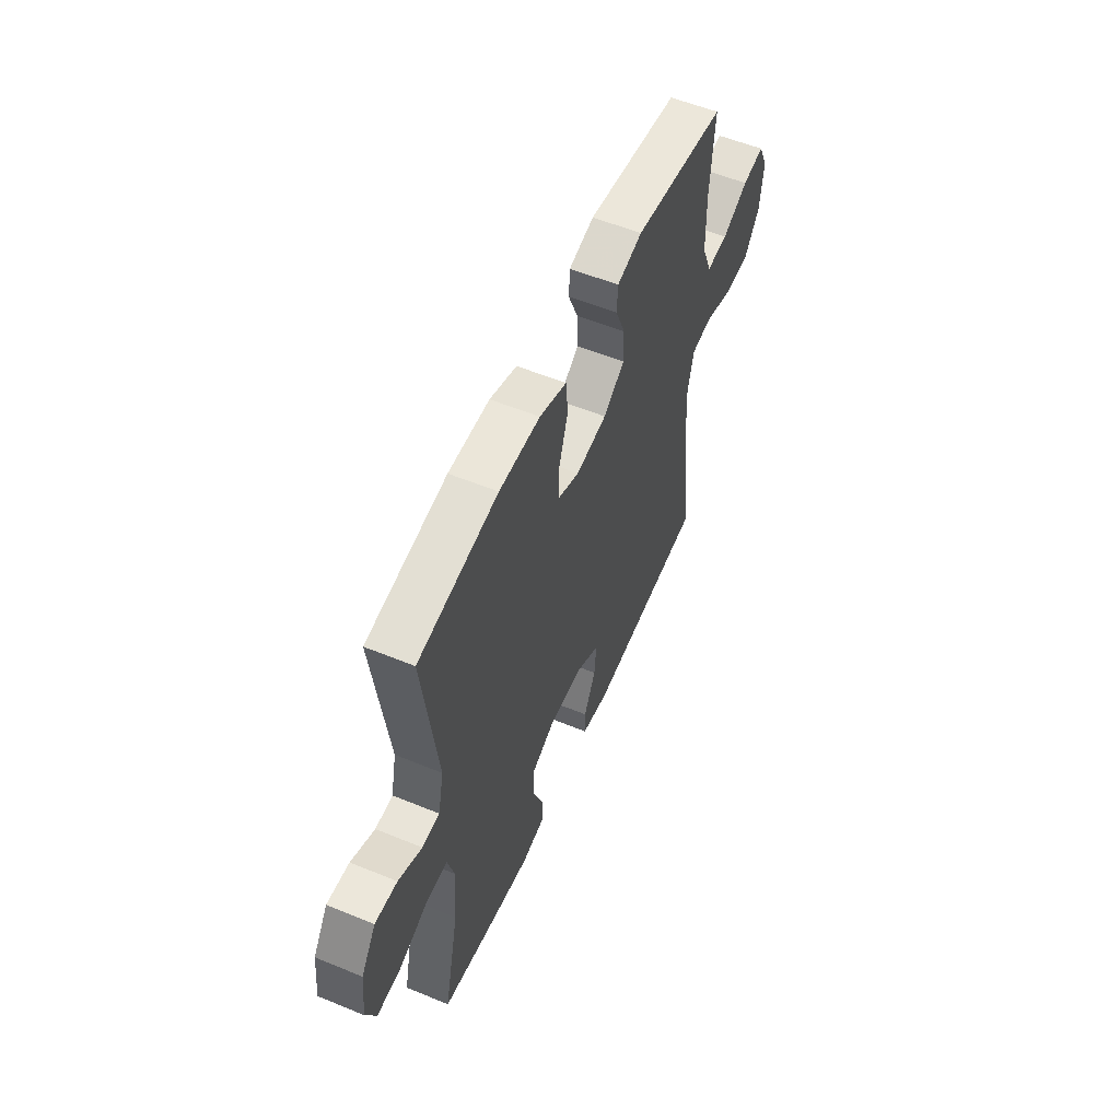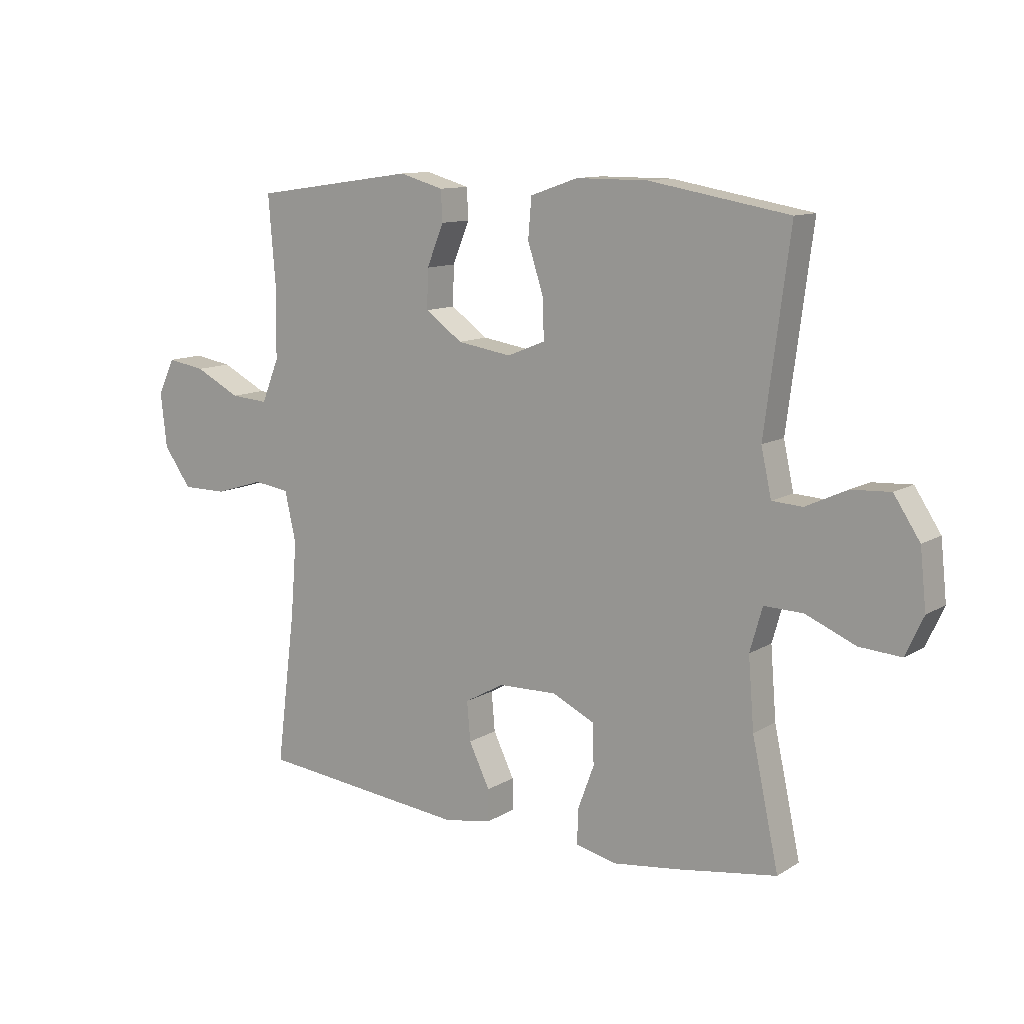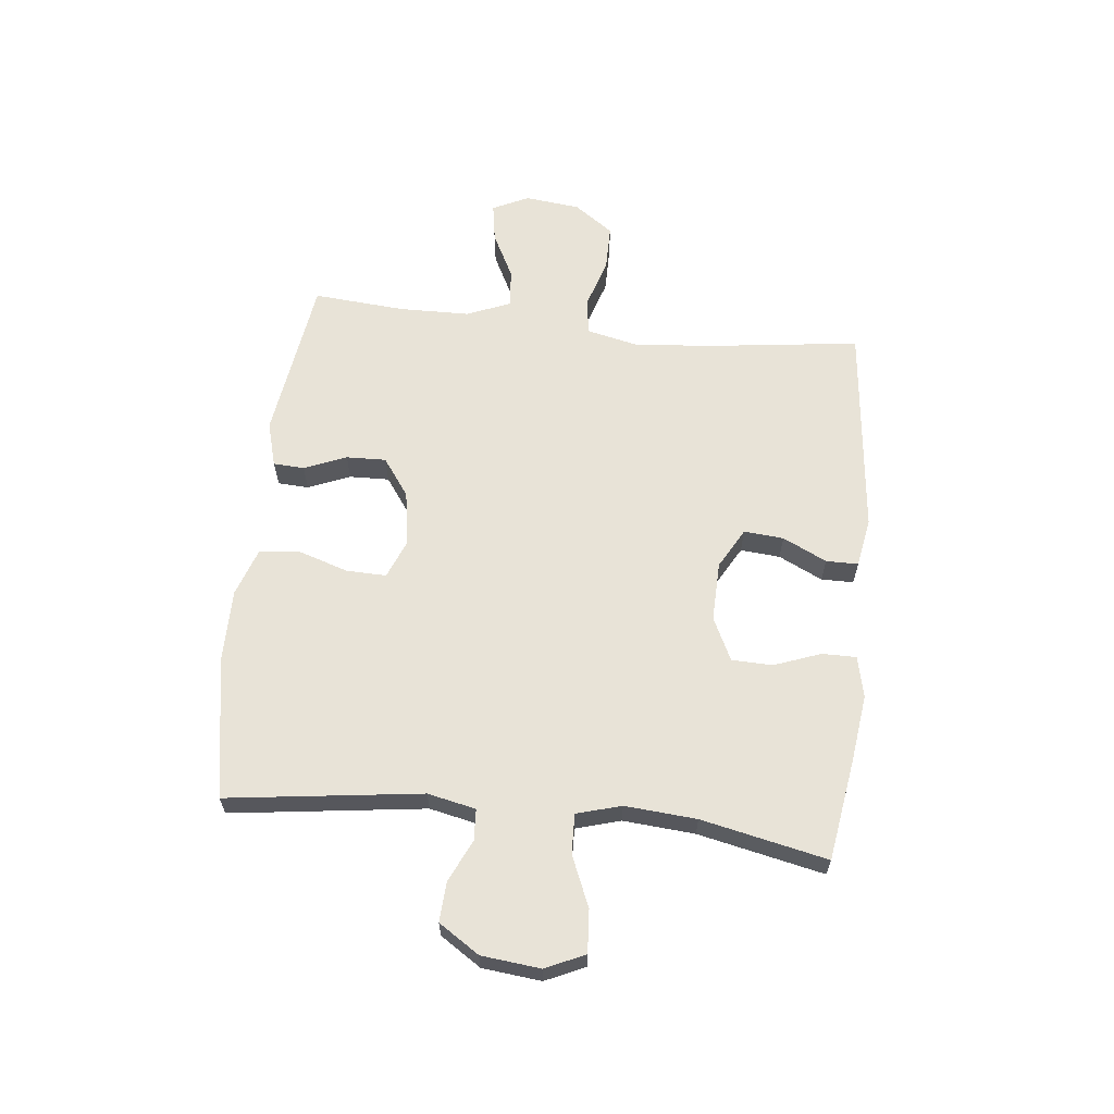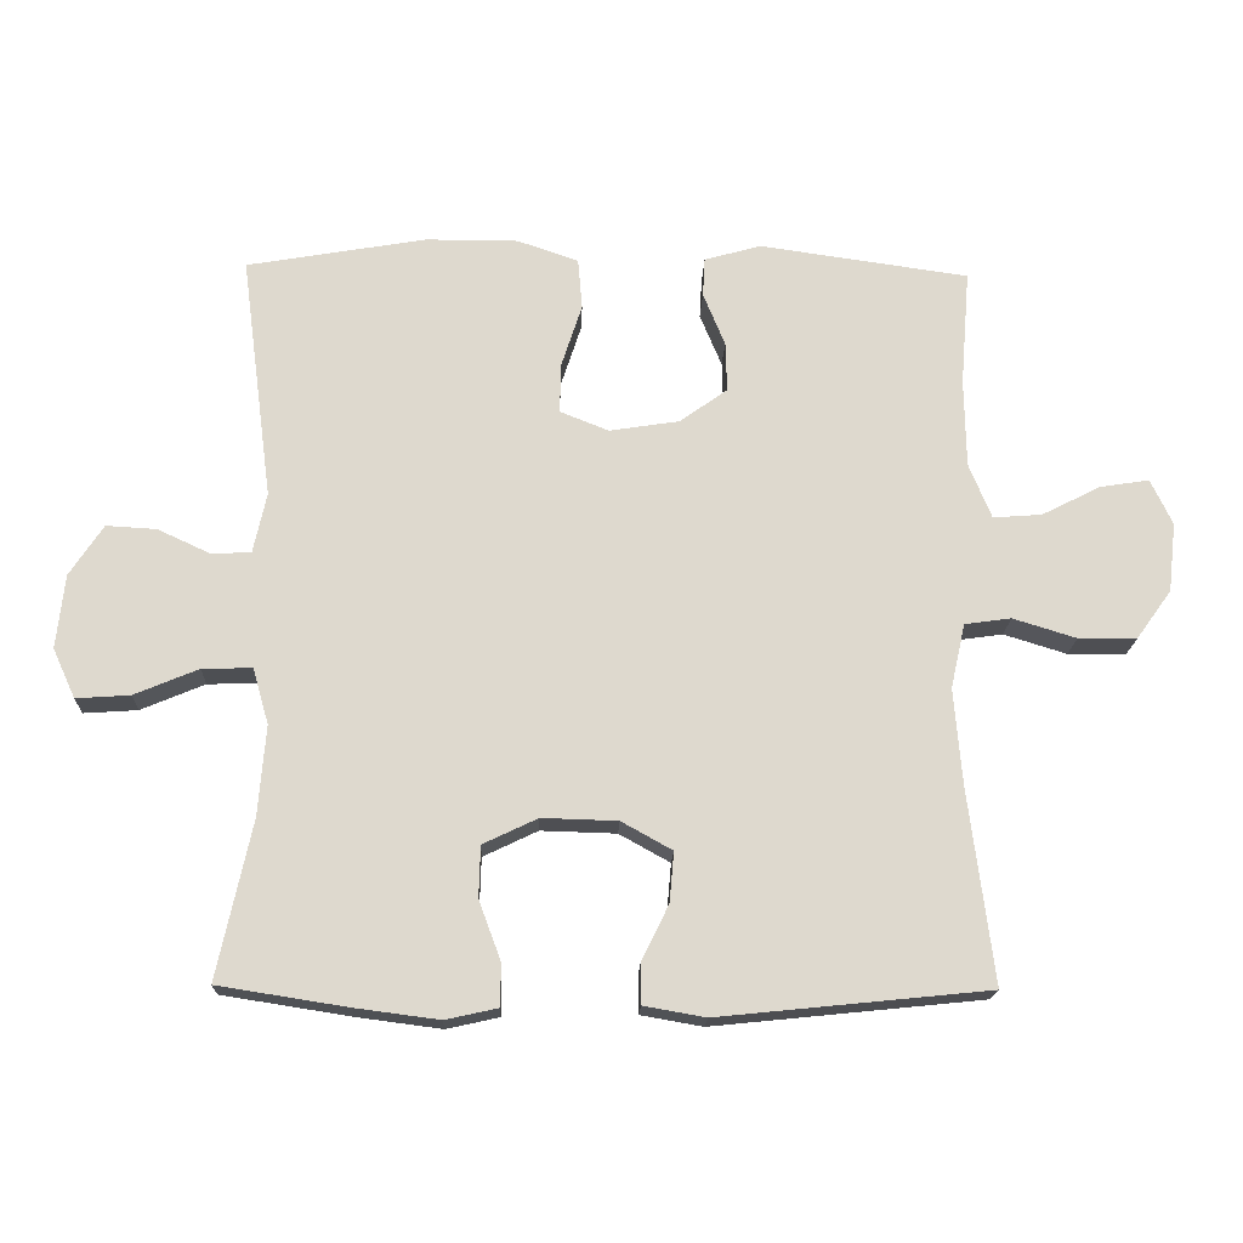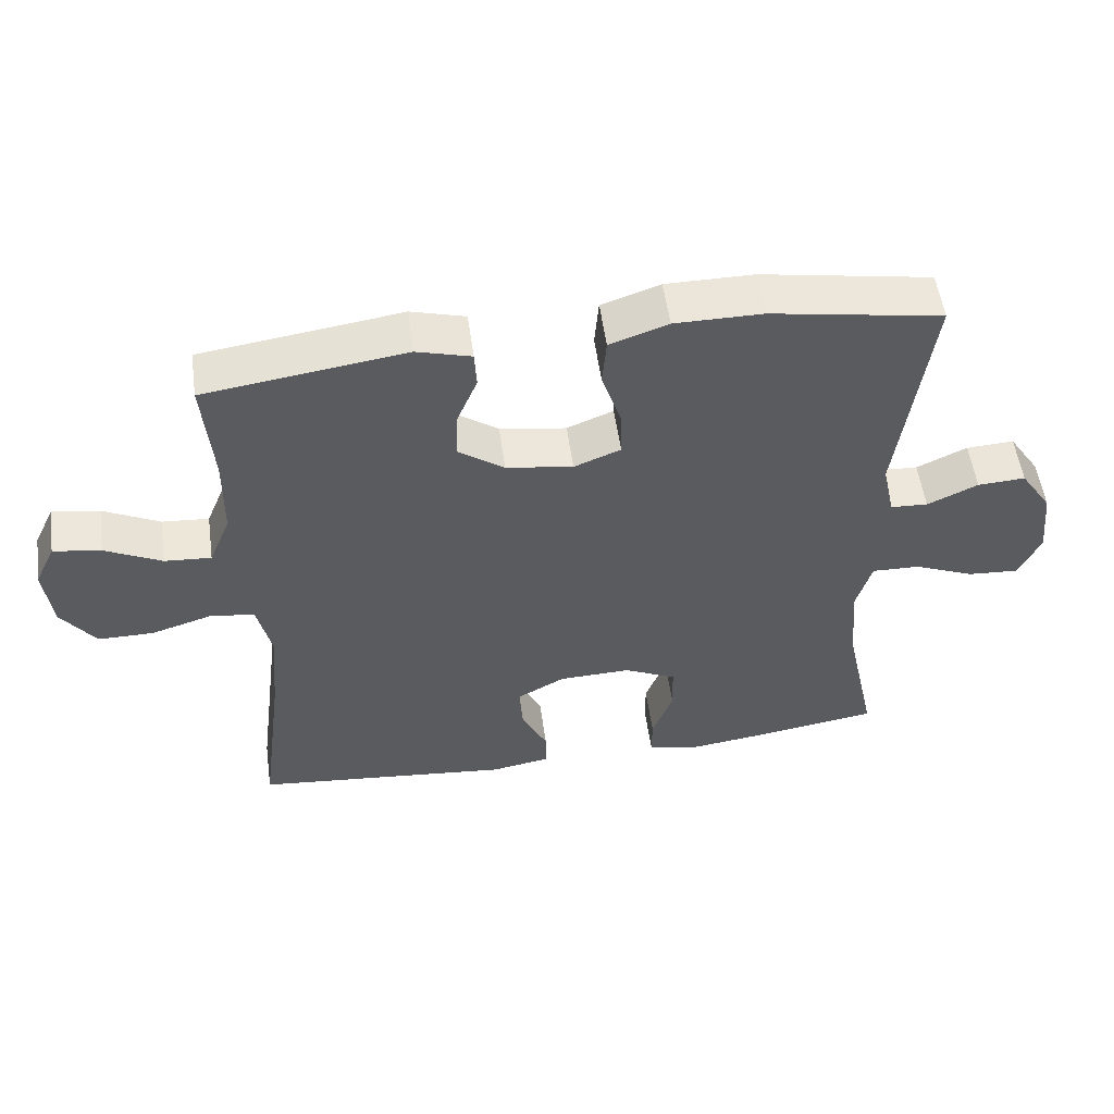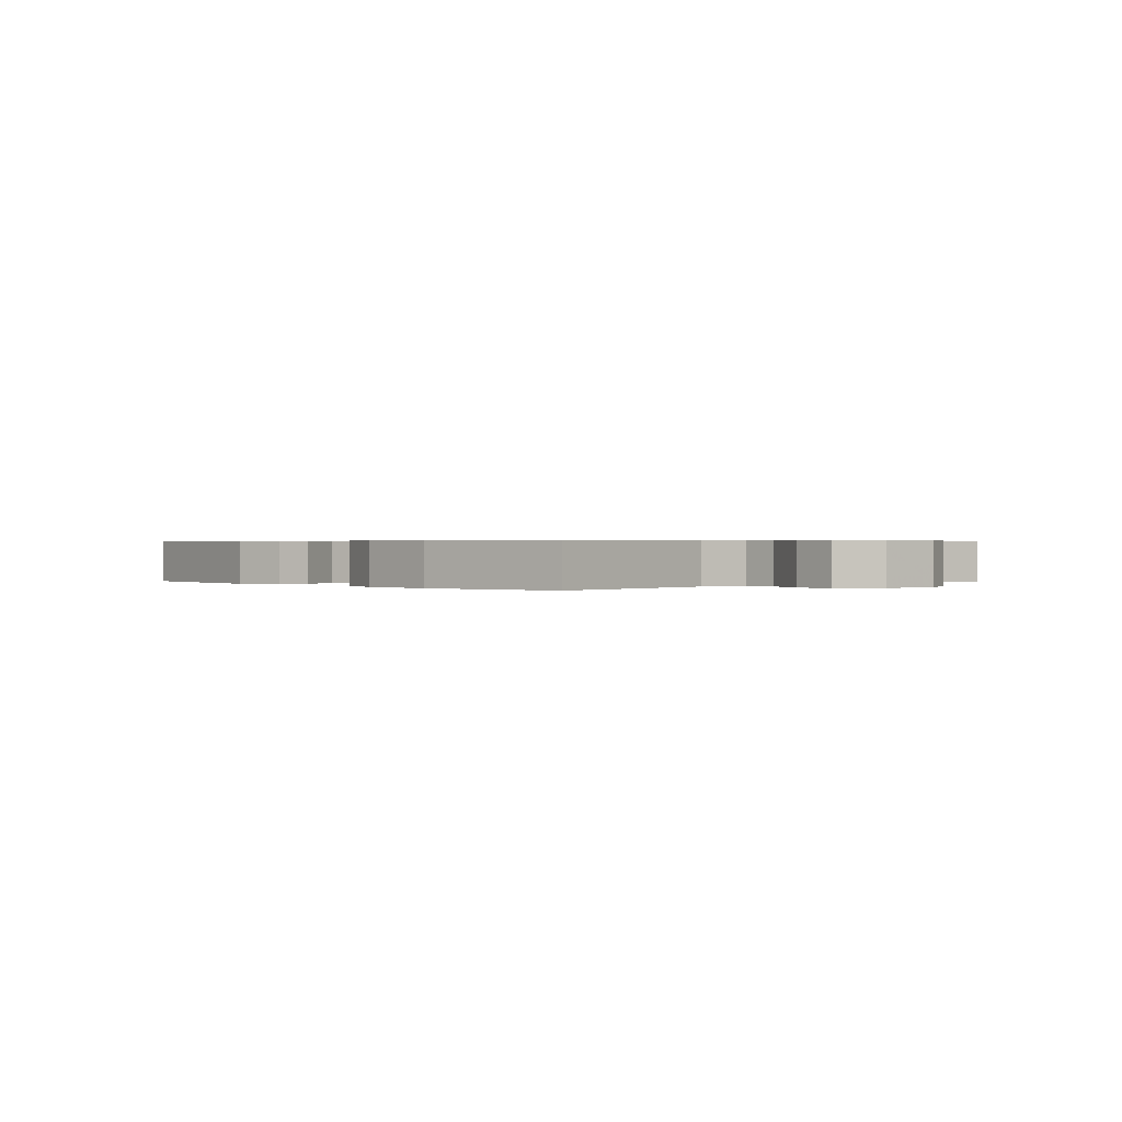
<metadata>
{"format":"obj","ext":"obj","renderer":"f3d","projection":"perspective","resolution":1024,"background":"white","views":[{"elev":56.0,"azim":113.3,"up":"+Z"},{"elev":11.4,"azim":35.2,"up":"+Z"},{"elev":62.4,"azim":96.1,"up":"+Y"},{"elev":-18.1,"azim":178.0,"up":"+Z"},{"elev":54.3,"azim":-7.9,"up":"+Z"},{"elev":0.5,"azim":46.0,"up":"+Y"}]}
</metadata>
<code>
v -0.5 0.07 -0.5
v -0.466 0.07 -0.232
v -0.455 0.07 -0.099
v -0.475 0.07 -0.01
v -0.539 0.07 -0.001
v -0.626 0.07 -0.028
v -0.706 0.07 -0.028
v -0.755 0.07 0.04
v -0.766 0.07 0.136
v -0.736 0.07 0.199
v -0.668 0.07 0.188
v -0.587 0.07 0.147
v -0.52 0.07 0.142
v -0.489 0.07 0.218
v -0.487 0.07 0.34
v -0.5 0.07 0.5
v -0.212 0.07 0.541
v -0.134 0.07 0.519
v -0.131 0.07 0.465
v -0.161 0.07 0.392
v -0.163 0.07 0.323
v -0.097 0.07 0.276
v -0.001 0.07 0.261
v 0.066 0.07 0.288
v 0.064 0.07 0.358
v 0.036 0.07 0.444
v 0.042 0.07 0.514
v 0.126 0.07 0.543
v 0.253 0.07 0.543
v 0.5 0.07 0.5
v 0.456 0.07 0.163
v 0.474 0.07 0.08
v 0.528 0.07 0.077
v 0.601 0.07 0.111
v 0.67 0.07 0.115
v 0.716 0.07 0.045
v 0.727 0.07 -0.057
v 0.696 0.07 -0.125
v 0.622 0.07 -0.12
v 0.534 0.07 -0.083
v 0.465 0.07 -0.081
v 0.443 0.07 -0.158
v 0.453 0.07 -0.282
v 0.5 0.07 -0.5
v 0.322 0.07 -0.528
v 0.207 0.07 -0.543
v 0.135 0.07 -0.527
v 0.135 0.07 -0.468
v 0.165 0.07 -0.387
v 0.163 0.07 -0.316
v 0.088 0.07 -0.28
v -0.016 0.07 -0.283
v -0.086 0.07 -0.322
v -0.08 0.07 -0.391
v -0.043 0.07 -0.467
v -0.043 0.07 -0.523
v -0.128 0.07 -0.538
v -0.5 0 -0.5
v -0.466 0 -0.232
v -0.455 0 -0.099
v -0.475 0 -0.01
v -0.539 0 -0.001
v -0.626 0 -0.028
v -0.706 0 -0.028
v -0.755 0 0.04
v -0.766 0 0.136
v -0.736 0 0.199
v -0.668 0 0.188
v -0.587 0 0.147
v -0.52 0 0.142
v -0.489 0 0.218
v -0.487 0 0.34
v -0.5 0 0.5
v -0.212 0 0.541
v -0.134 0 0.519
v -0.131 0 0.465
v -0.161 0 0.392
v -0.163 0 0.323
v -0.097 0 0.276
v -0.001 0 0.261
v 0.066 0 0.288
v 0.064 0 0.358
v 0.036 0 0.444
v 0.042 0 0.514
v 0.126 0 0.543
v 0.253 0 0.543
v 0.5 0 0.5
v 0.456 0 0.163
v 0.474 0 0.08
v 0.528 0 0.077
v 0.601 0 0.111
v 0.67 0 0.115
v 0.716 0 0.045
v 0.727 0 -0.057
v 0.696 0 -0.125
v 0.622 0 -0.12
v 0.534 0 -0.083
v 0.465 0 -0.081
v 0.443 0 -0.158
v 0.453 0 -0.282
v 0.5 0 -0.5
v 0.322 0 -0.528
v 0.207 0 -0.543
v 0.135 0 -0.527
v 0.135 0 -0.468
v 0.165 0 -0.387
v 0.163 0 -0.316
v 0.088 0 -0.28
v -0.016 0 -0.283
v -0.086 0 -0.322
v -0.08 0 -0.391
v -0.043 0 -0.467
v -0.043 0 -0.523
v -0.128 0 -0.538
f 57 1 2
f 56 57 2
f 55 56 2
f 54 55 2
f 53 54 2 3
f 52 53 3 4
f 51 52 4
f 47 48 49
f 46 47 49
f 45 46 49
f 44 45 49
f 43 44 49
f 42 43 49 50
f 41 42 50 51
f 38 39 40
f 37 38 40
f 36 37 40
f 35 36 40
f 34 35 40
f 33 34 40
f 32 33 40 41
f 41 51 4
f 32 41 4
f 31 32 4
f 29 30 31
f 28 29 31
f 27 28 31
f 26 27 31
f 25 26 31
f 18 19 20
f 17 18 20
f 16 17 20
f 15 16 20
f 14 15 20 21
f 13 14 21 22
f 10 11 12
f 9 10 12
f 8 9 12
f 7 8 12
f 6 7 12
f 5 6 12
f 5 12 13
f 13 22 23
f 5 13 23
f 4 5 23
f 24 25 31
f 4 23 24 31
f 59 58 114
f 59 114 113
f 59 113 112
f 59 112 111
f 60 59 111 110
f 61 60 110 109
f 61 109 108
f 106 105 104
f 106 104 103
f 106 103 102
f 106 102 101
f 106 101 100
f 107 106 100 99
f 108 107 99 98
f 97 96 95
f 97 95 94
f 97 94 93
f 97 93 92
f 97 92 91
f 97 91 90
f 98 97 90 89
f 61 108 98
f 61 98 89
f 61 89 88
f 88 87 86
f 88 86 85
f 88 85 84
f 88 84 83
f 88 83 82
f 77 76 75
f 77 75 74
f 77 74 73
f 77 73 72
f 78 77 72 71
f 79 78 71 70
f 69 68 67
f 69 67 66
f 69 66 65
f 69 65 64
f 69 64 63
f 69 63 62
f 70 69 62
f 80 79 70
f 80 70 62
f 80 62 61
f 88 82 81
f 88 81 80 61
f 1 58 59 2
f 2 59 60 3
f 3 60 61 4
f 4 61 62 5
f 5 62 63 6
f 6 63 64 7
f 7 64 65 8
f 8 65 66 9
f 9 66 67 10
f 10 67 68 11
f 11 68 69 12
f 12 69 70 13
f 13 70 71 14
f 14 71 72 15
f 15 72 73 16
f 16 73 74 17
f 17 74 75 18
f 18 75 76 19
f 19 76 77 20
f 20 77 78 21
f 21 78 79 22
f 22 79 80 23
f 23 80 81 24
f 24 81 82 25
f 25 82 83 26
f 26 83 84 27
f 27 84 85 28
f 28 85 86 29
f 29 86 87 30
f 30 87 88 31
f 31 88 89 32
f 32 89 90 33
f 33 90 91 34
f 34 91 92 35
f 35 92 93 36
f 36 93 94 37
f 37 94 95 38
f 38 95 96 39
f 39 96 97 40
f 40 97 98 41
f 41 98 99 42
f 42 99 100 43
f 43 100 101 44
f 44 101 102 45
f 45 102 103 46
f 46 103 104 47
f 47 104 105 48
f 48 105 106 49
f 49 106 107 50
f 50 107 108 51
f 51 108 109 52
f 52 109 110 53
f 53 110 111 54
f 54 111 112 55
f 55 112 113 56
f 56 113 114 57
f 57 114 58 1

</code>
